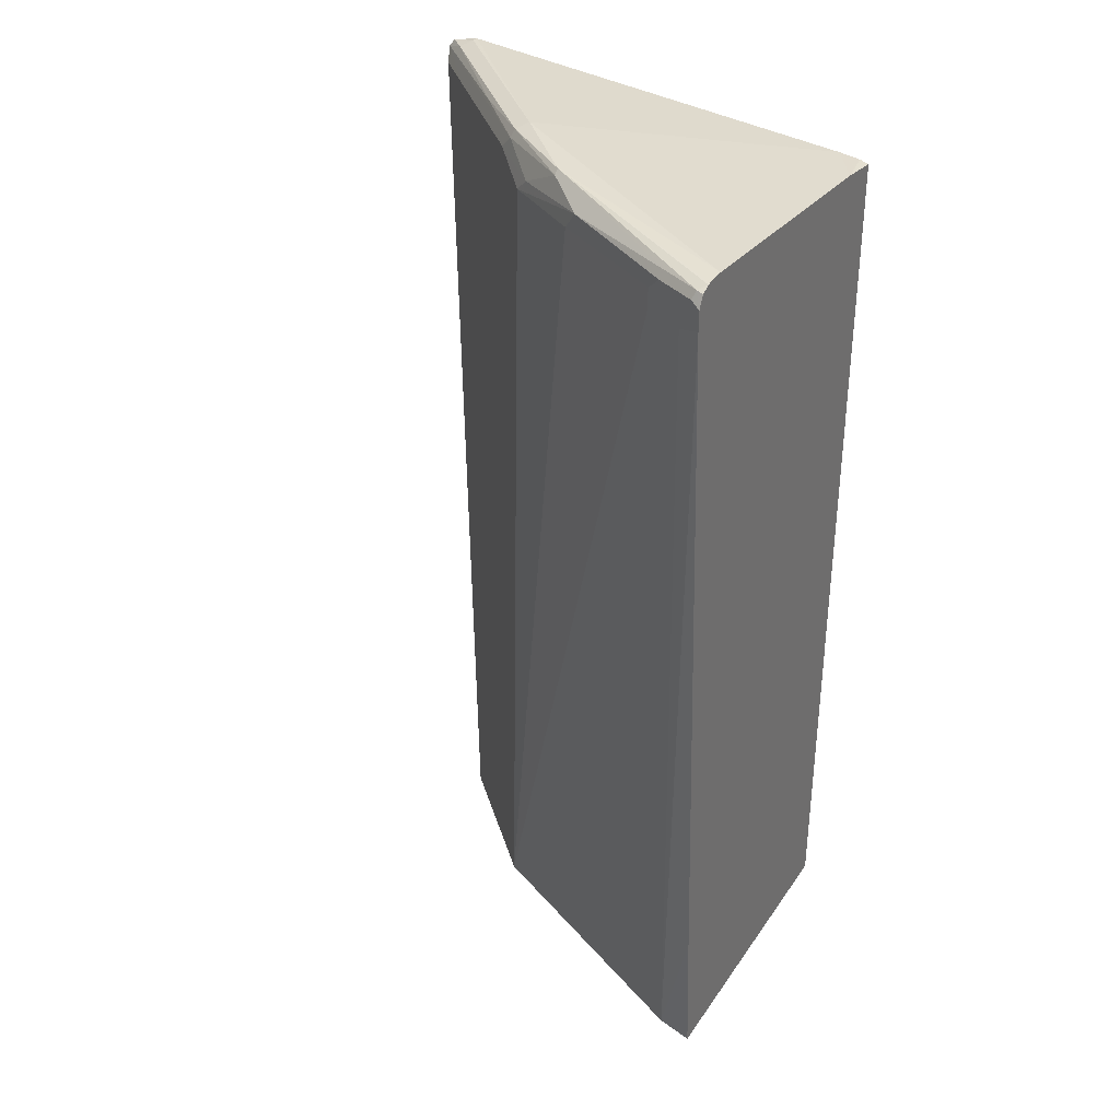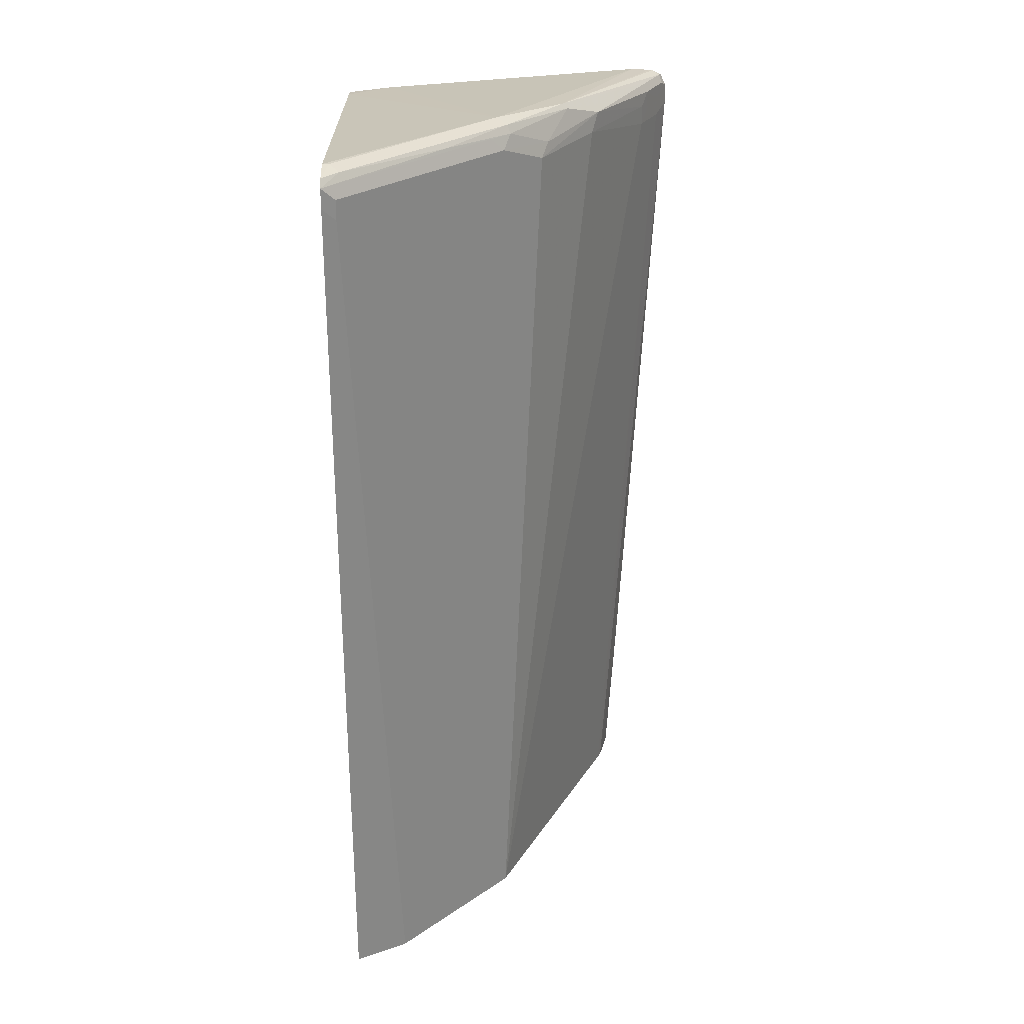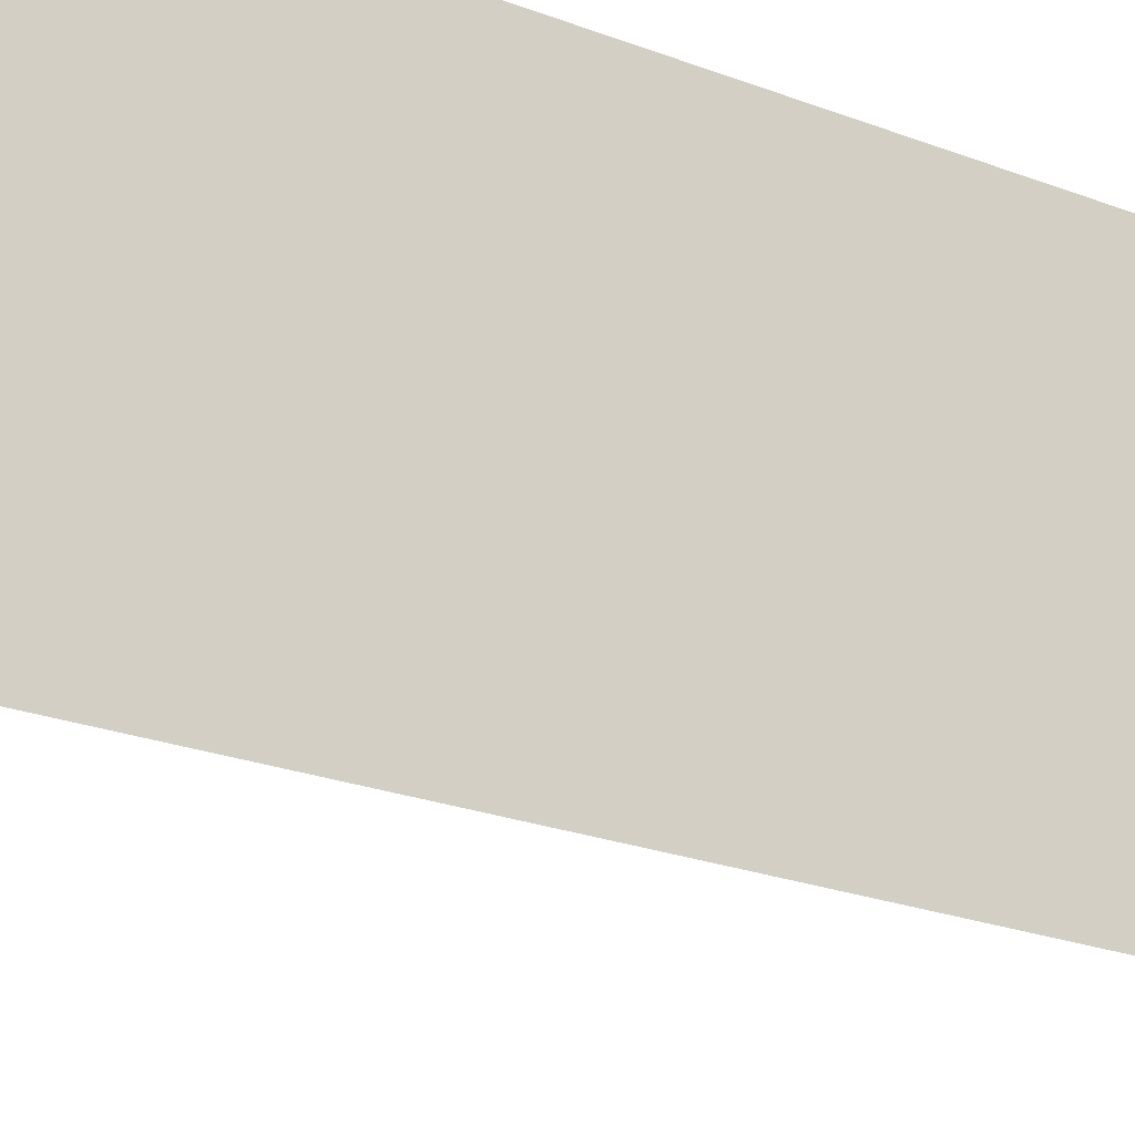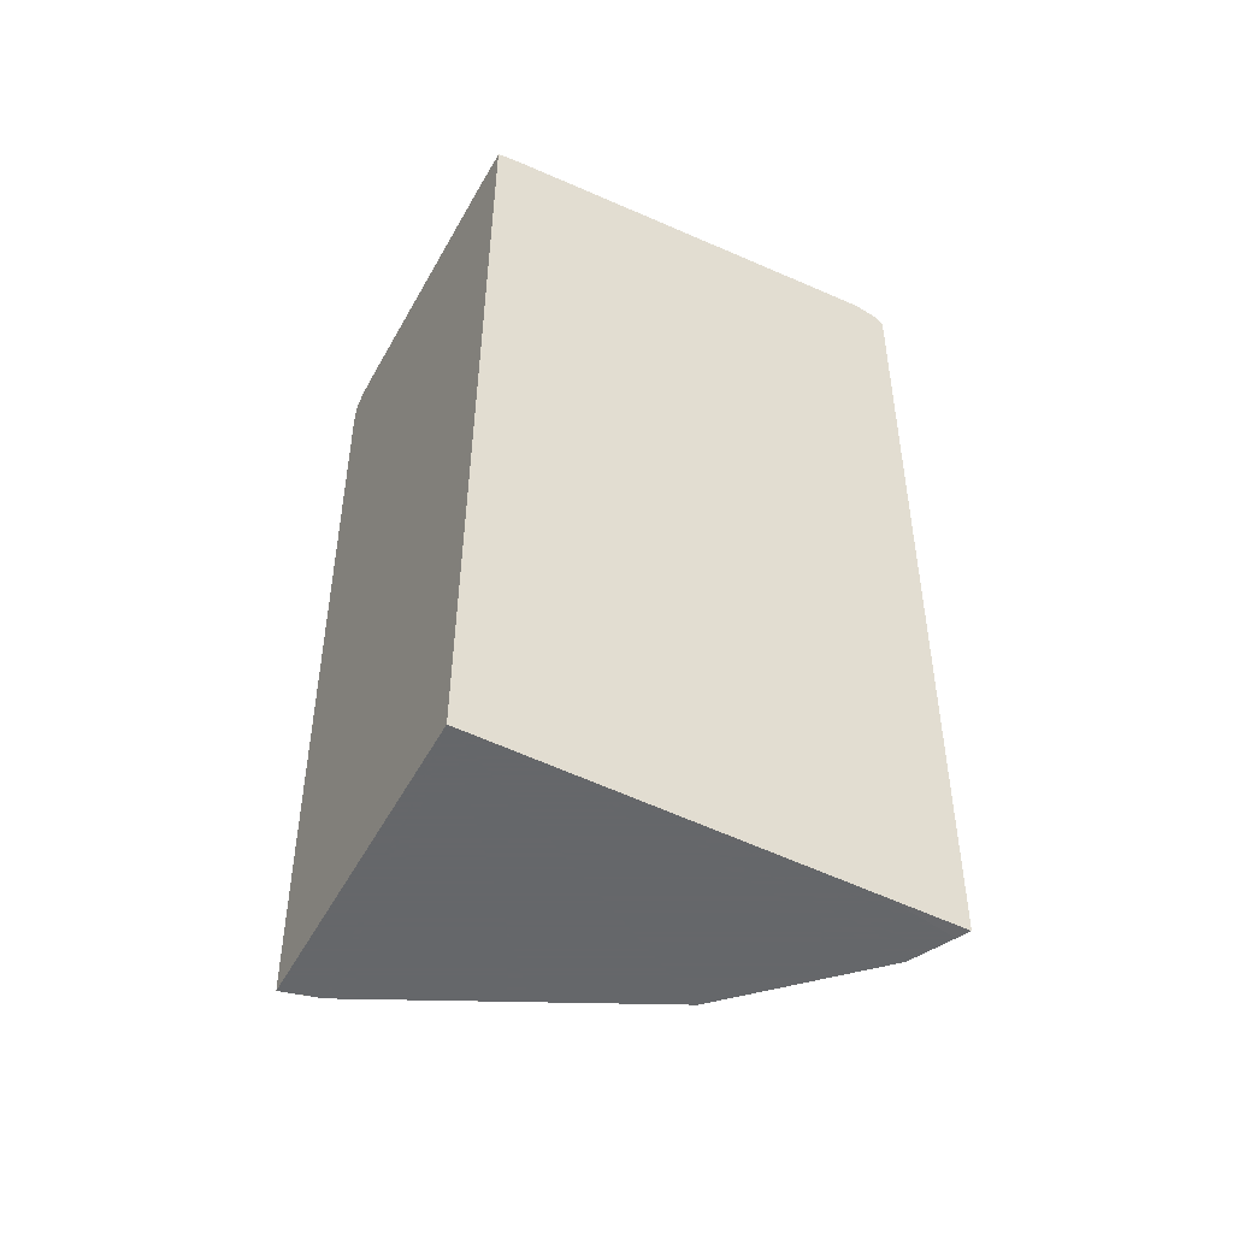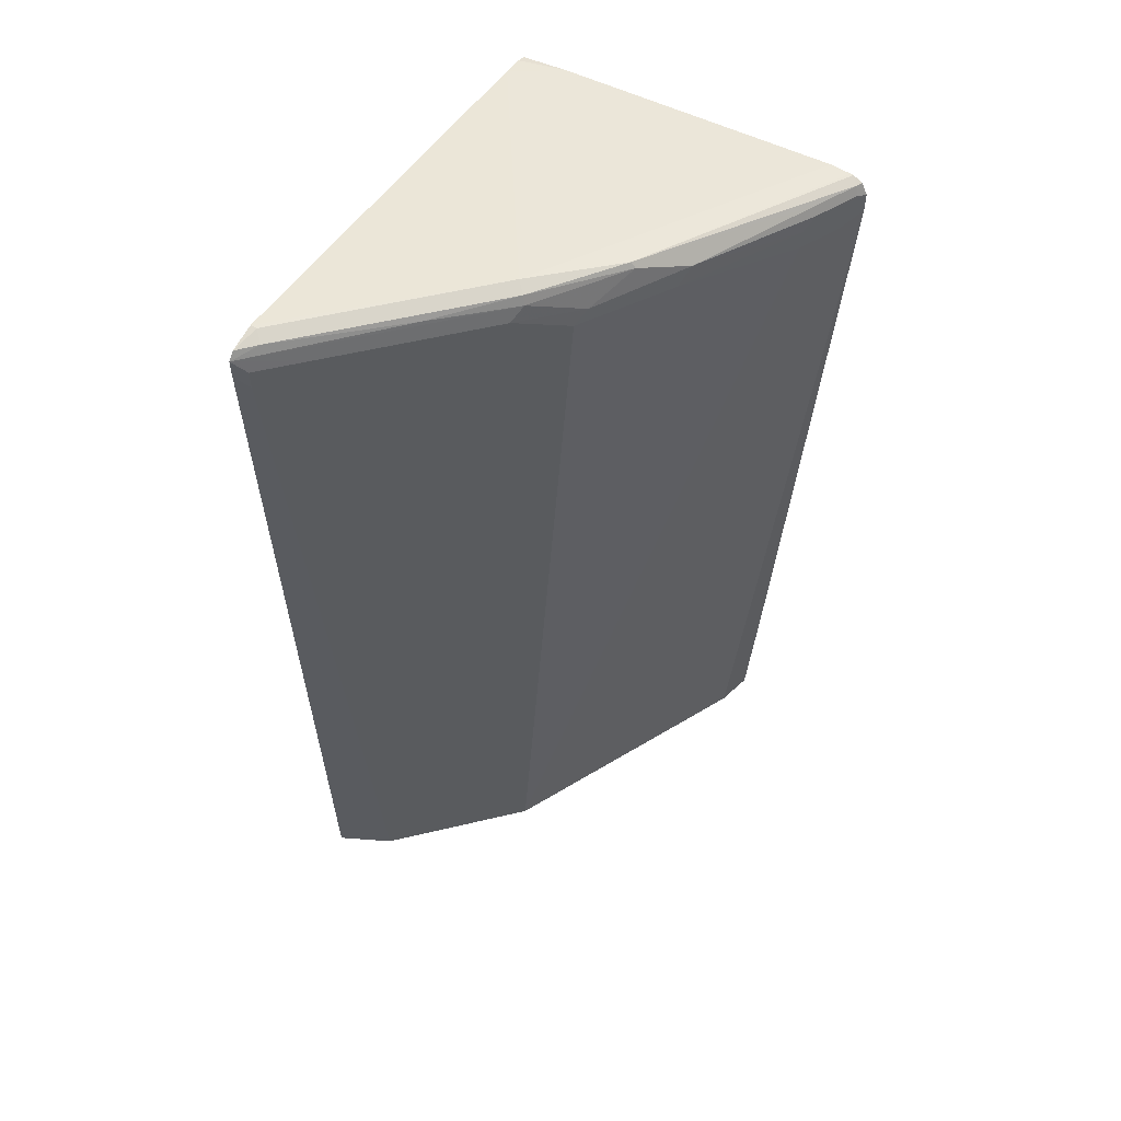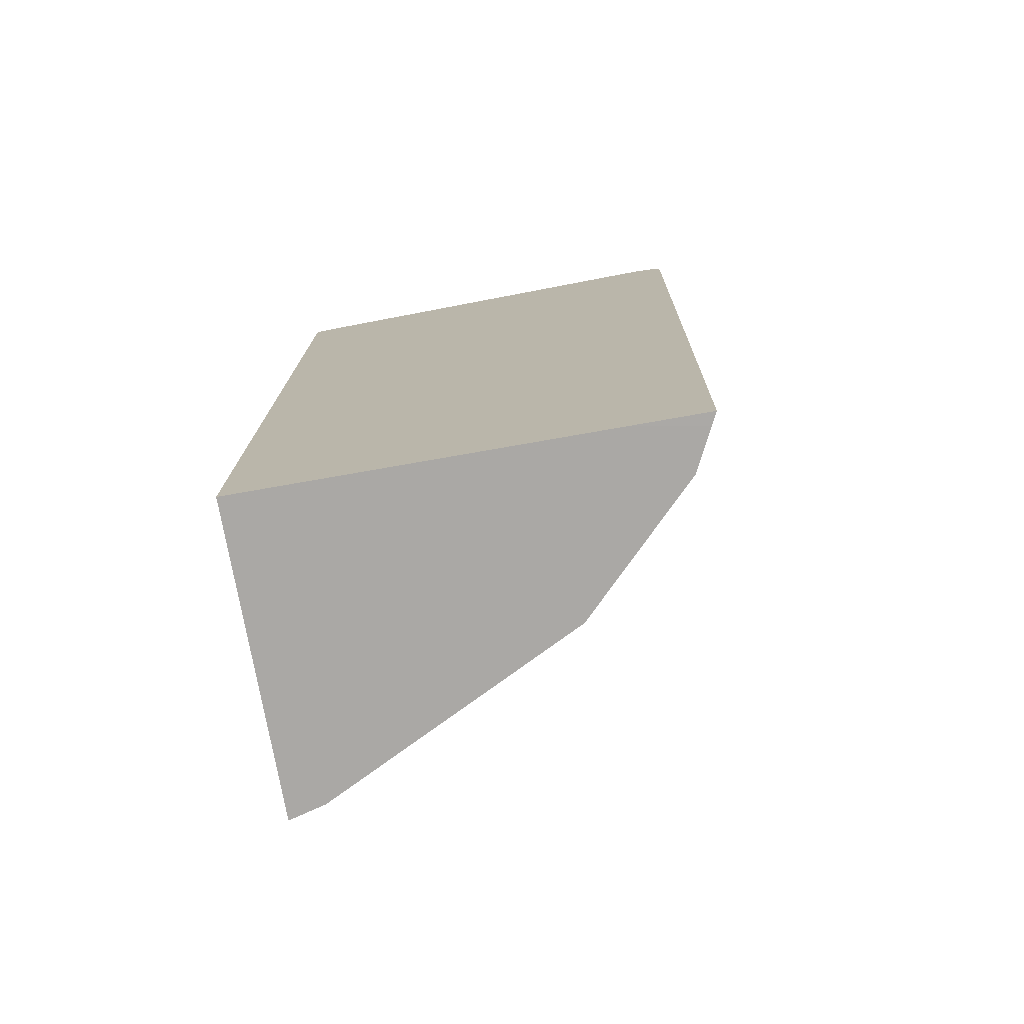
<metadata>
{"format":"obj","ext":"obj","renderer":"f3d","projection":"perspective","resolution":1024,"background":"white","views":[{"elev":34.2,"azim":-60.5,"up":"+Y"},{"elev":27.2,"azim":178.9,"up":"+Y"},{"elev":-20.1,"azim":55.0,"up":"+Z"},{"elev":-52.0,"azim":62.0,"up":"+Y"},{"elev":56.2,"azim":-149.0,"up":"+Y"},{"elev":-75.2,"azim":100.0,"up":"+Y"}]}
</metadata>
<code>
v -0.2739 0.6334 -0.07095
v -0.137 0.6505 -0.3081
v -0.1969 0.6462 -0.2482
v -0.291 0.6324 -0.07095
v -0.03425 0.6163 -0.07095
v 0.005612 0.6505 -0.4451
v -0.05139 0.6505 -0.3937
v -0.008584 0.6462 -0.4537
v -0.1284 0.6462 -0.3338
v -0.1455 0.6462 -0.3167
v 0.005612 0.6163 -0.09708
v -0.2011 0.642 -0.2482
v -0.2825 0.6291 -0.1113
v -0.2996 0.6291 -0.07706
v -0.2935 0.6321 -0.07095
v 0.005612 0.6113 -0.07095
v 0.005612 0.6137 -0.07872
v 0.005612 0.6455 -0.4678
v -1.785e-05 0.6505 -0.4451
v 0.005612 0.639 -0.4736
v -0.09416 0.642 -0.3723
v -0.1484 0.6391 -0.3195
v -0.2311 0.6291 -0.214
v -0.2482 0.6291 -0.1798
v -0.1826 0.622 -0.2853
v -0.2853 0.622 -0.1142
v -0.3016 0.6281 -0.07095
v -0.3024 0.622 -0.0799
v -0.3069 0.6175 -0.07095
v 0.005612 -0.1601 -0.07095
v -0.005708 0.6277 -0.4679
v -0.03997 0.6277 -0.4337
v -0.02856 0.6391 -0.4394
v 0.005612 0.6219 -0.4736
v -0.1313 0.6391 -0.3367
v -0.1427 0.6277 -0.331
v -0.1769 0.6105 -0.2967
v -0.2254 0.6134 -0.2254
v -0.2796 0.6105 -0.1256
v -0.2853 0.6048 -0.1142
v -0.2967 0.6105 -0.09133
v -0.3069 0.6004 -0.07095
v -0.2651 -0.1601 -0.07095
v 0.005612 -0.1601 -0.388
v -0.005708 0.6105 -0.4679
v -0.03997 -0.1601 -0.4337
v 0.005612 -0.16 -0.4565
v -0.1427 -0.1601 -0.331
v -0.2796 0.5934 -0.1256
v -0.2967 0.5934 -0.09133
v -0.2568 -0.1601 -0.1027
v -0.2726 -0.03295 -0.07095
v -0.005158 -0.1601 -0.4511
v -0.02312 -0.1601 -0.4421
v -0.02856 -0.1601 -0.4394
v -0.005984 -0.1601 -0.4507
v -0.194 -0.1601 -0.2283
v -0.2452 -0.1601 -0.1259
v -0.2538 -0.1601 -0.1087
f 26 50 41
f 26 41 29
f 29 41 50
f 29 50 42
f 30 43 51
f 30 59 58
f 30 46 55
f 30 58 57
f 30 57 48
f 30 48 46
f 30 51 59
f 26 40 50
f 23 25 37
f 26 39 49
f 26 29 28
f 25 36 37
f 23 39 26
f 23 38 39
f 23 37 38
f 23 26 24
f 22 36 25
f 22 35 36
f 21 35 22
f 30 55 54
f 21 33 35
f 26 49 40
f 30 54 56
f 44 53 47
f 30 53 44
f 20 45 31
f 50 59 51
f 50 58 59
f 50 57 58
f 48 50 49
f 48 57 50
f 47 56 54
f 47 53 56
f 45 55 46
f 45 54 55
f 45 47 54
f 43 52 51
f 30 56 53
f 42 51 52
f 40 49 50
f 38 48 49
f 38 49 39
f 37 48 38
f 36 48 37
f 34 47 45
f 32 48 36
f 32 46 48
f 32 35 33
f 32 36 35
f 31 46 32
f 31 45 46
f 42 50 51
f 20 34 45
f 3 13 14
f 20 32 33
f 3 15 4
f 3 14 15
f 3 24 13
f 3 12 24
f 3 10 12
f 2 11 6
f 2 5 11
f 2 10 3
f 2 9 10
f 2 8 9
f 2 7 8
f 2 19 7
f 2 6 19
f 1 5 2
f 1 16 5
f 1 30 16
f 1 52 43
f 1 42 52
f 1 29 42
f 1 27 29
f 1 15 27
f 1 4 15
f 1 3 4
f 1 2 3
f 20 33 21
f 5 16 17
f 5 17 11
f 1 43 30
f 6 11 17
f 20 31 32
f 6 18 19
f 14 29 27
f 14 28 29
f 14 27 15
f 13 28 14
f 13 24 26
f 12 25 23
f 12 22 25
f 12 23 24
f 10 22 12
f 10 21 22
f 9 21 10
f 13 26 28
f 8 20 21
f 8 21 9
f 6 17 16
f 6 30 44
f 6 16 30
f 6 47 34
f 6 44 47
f 6 20 18
f 7 19 8
f 8 19 18
f 8 18 20
f 6 34 20

</code>
